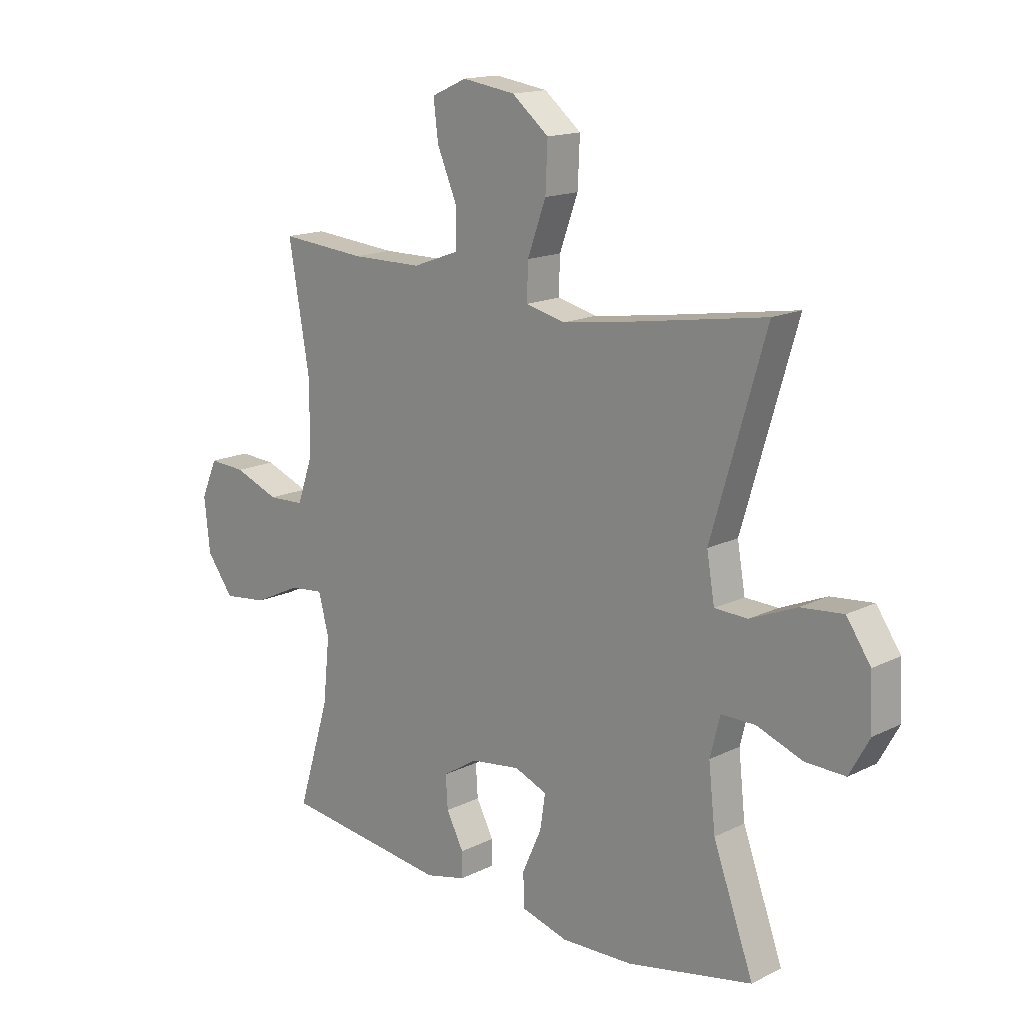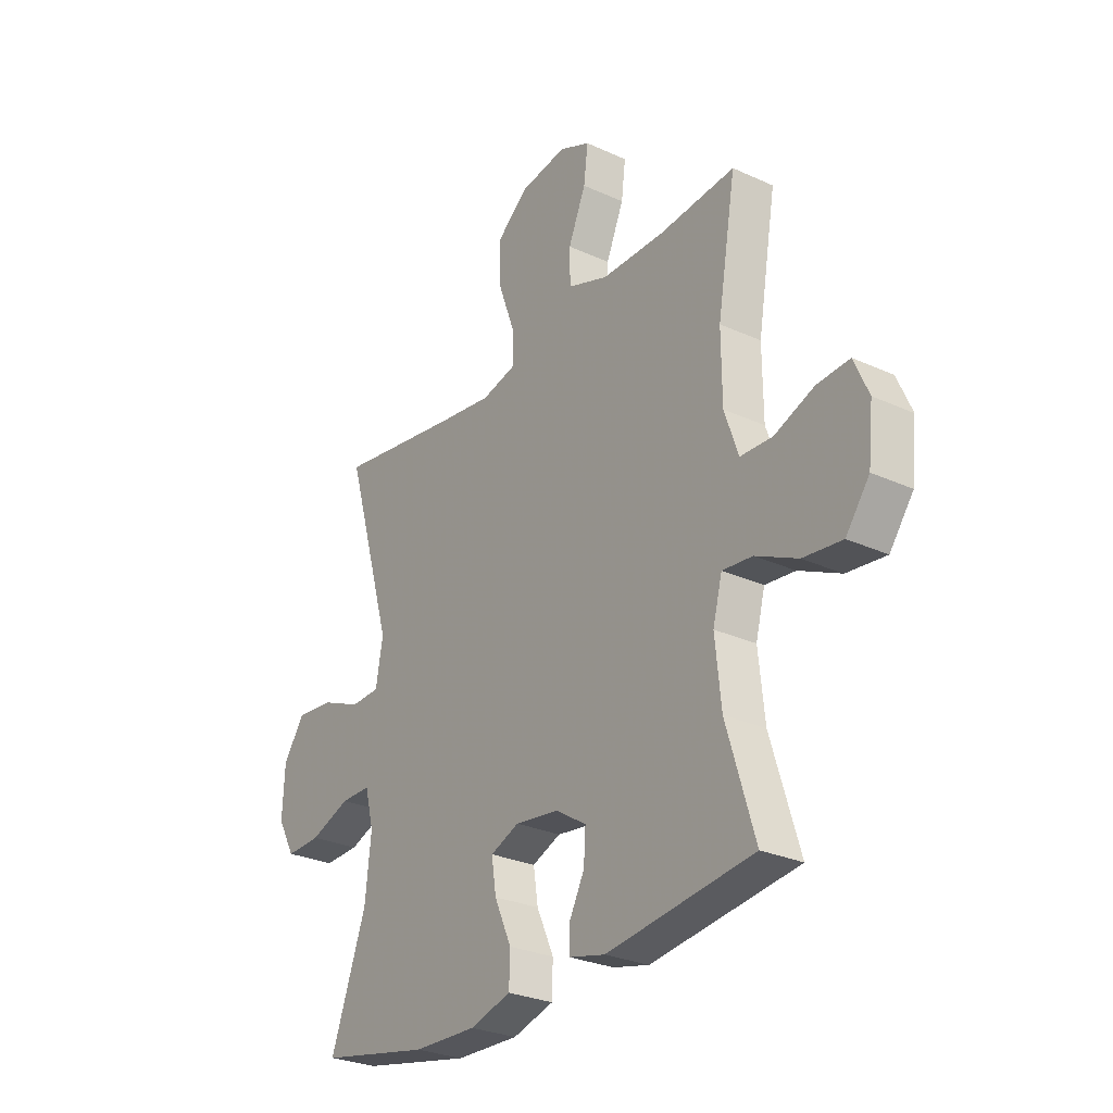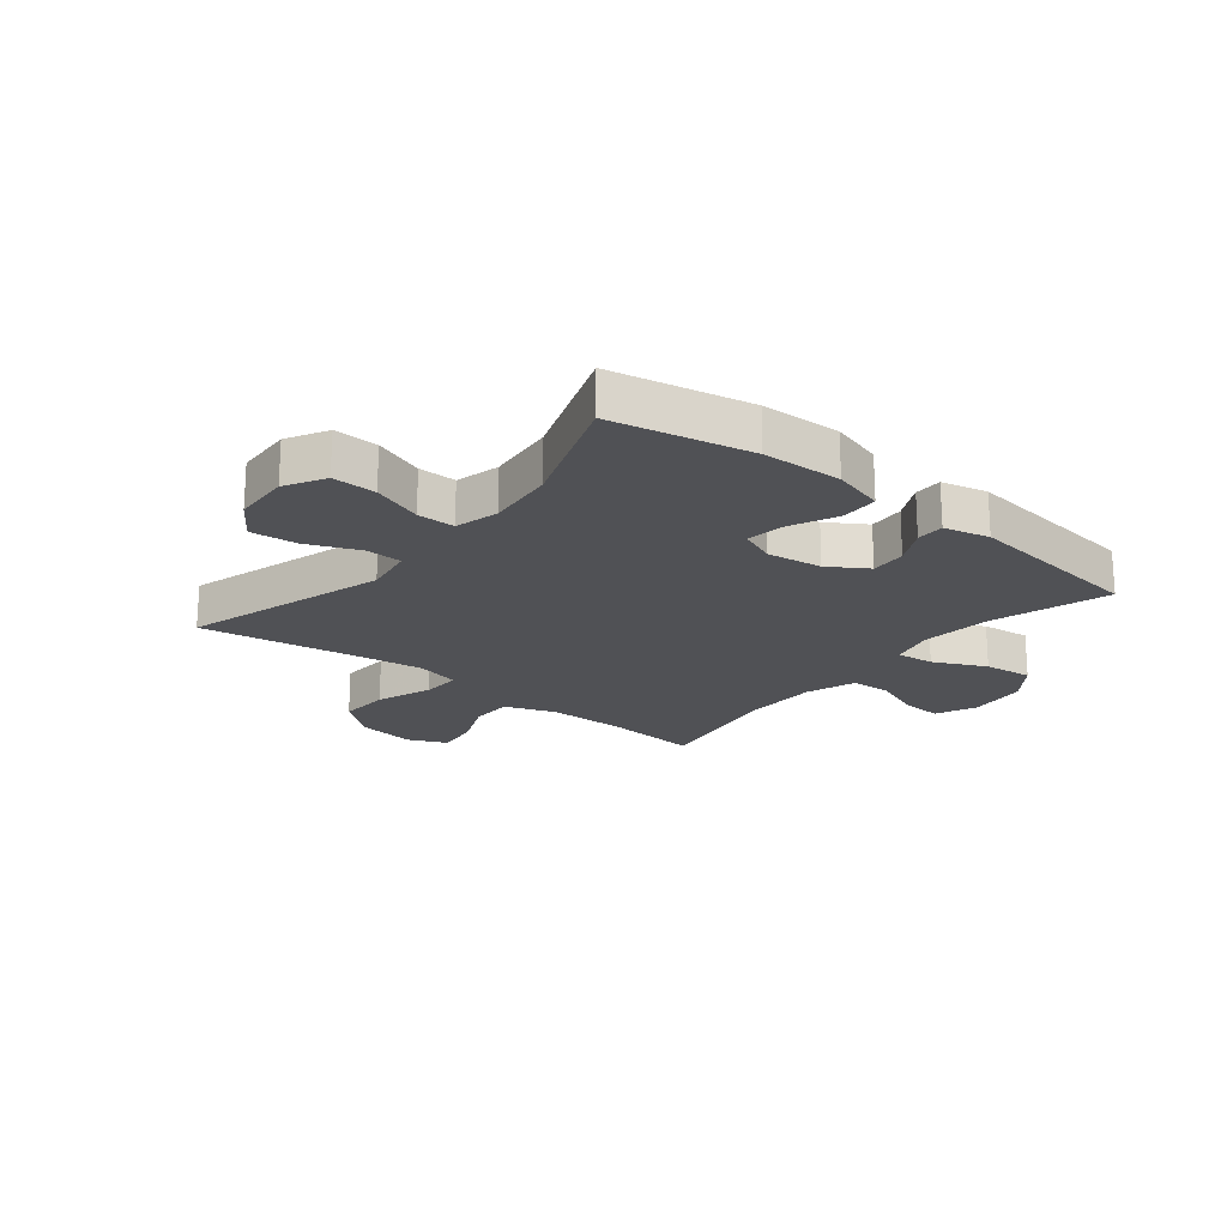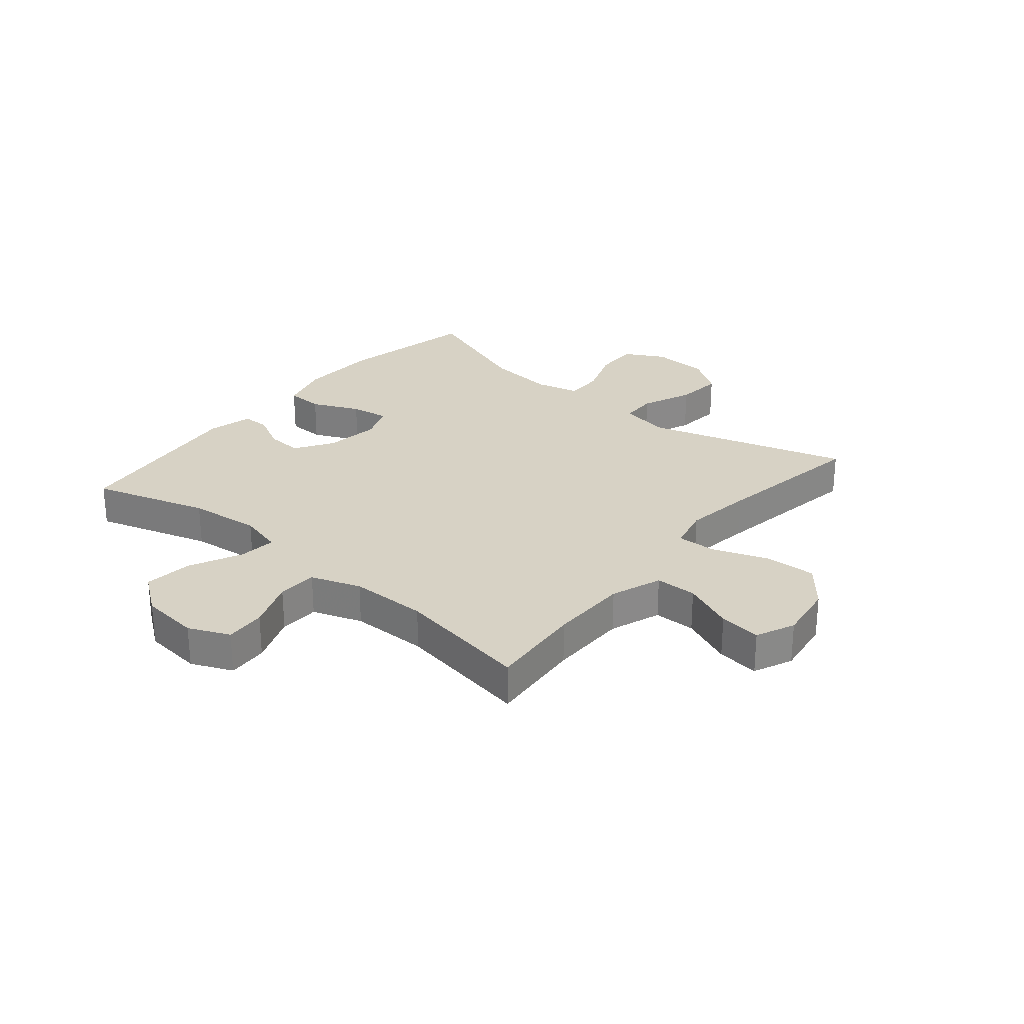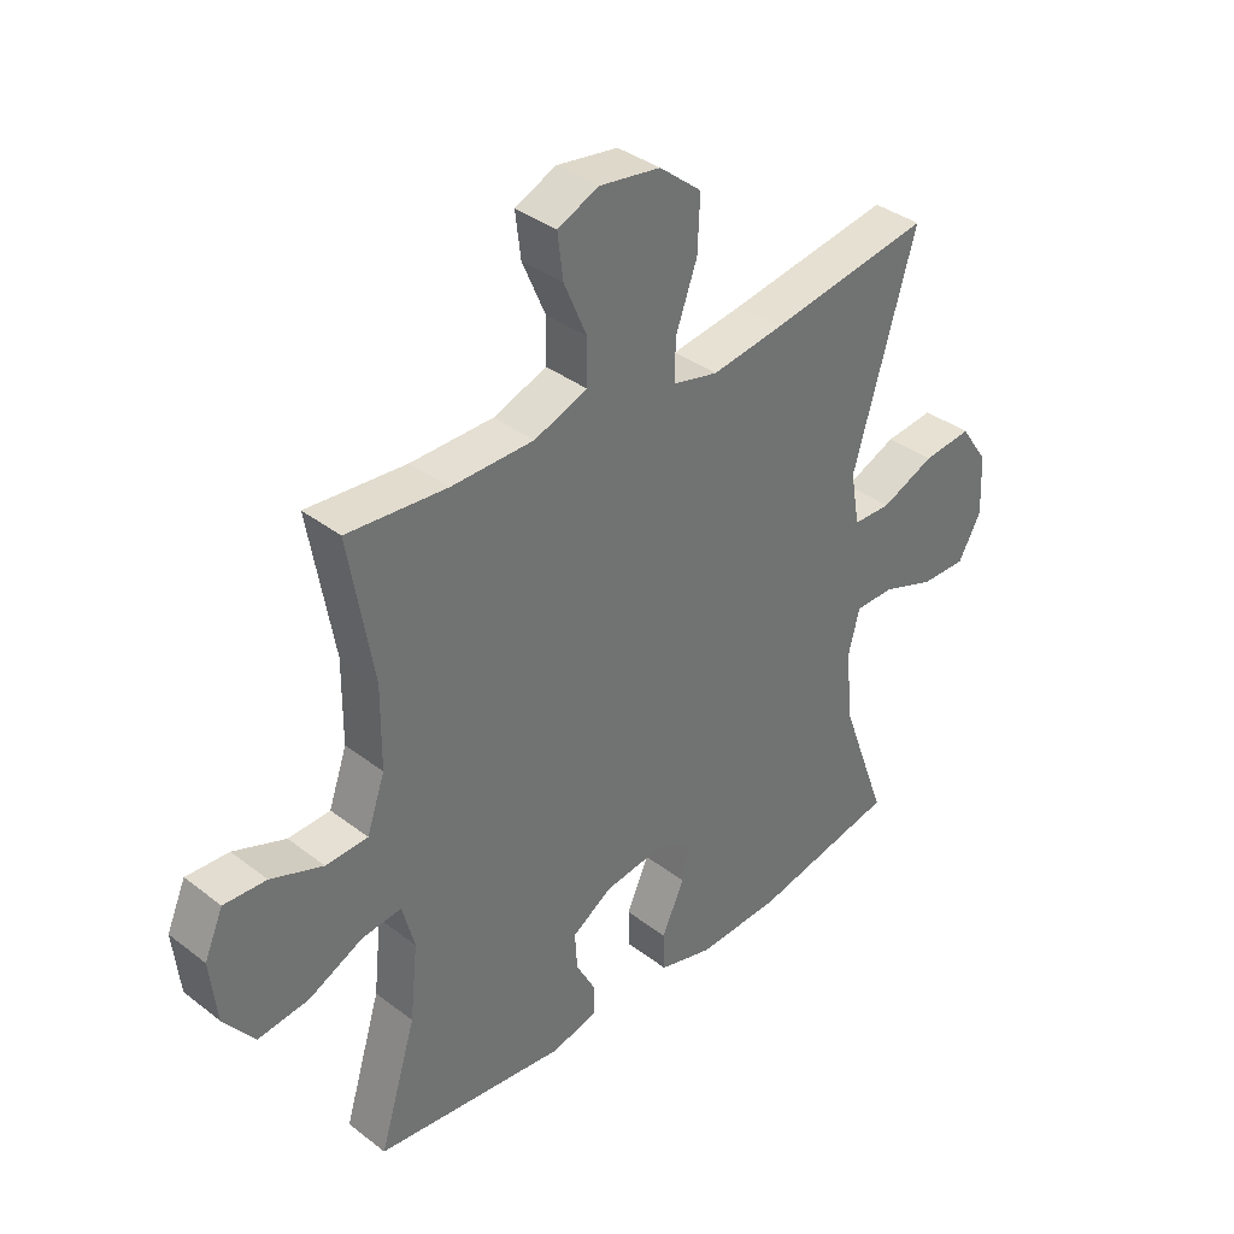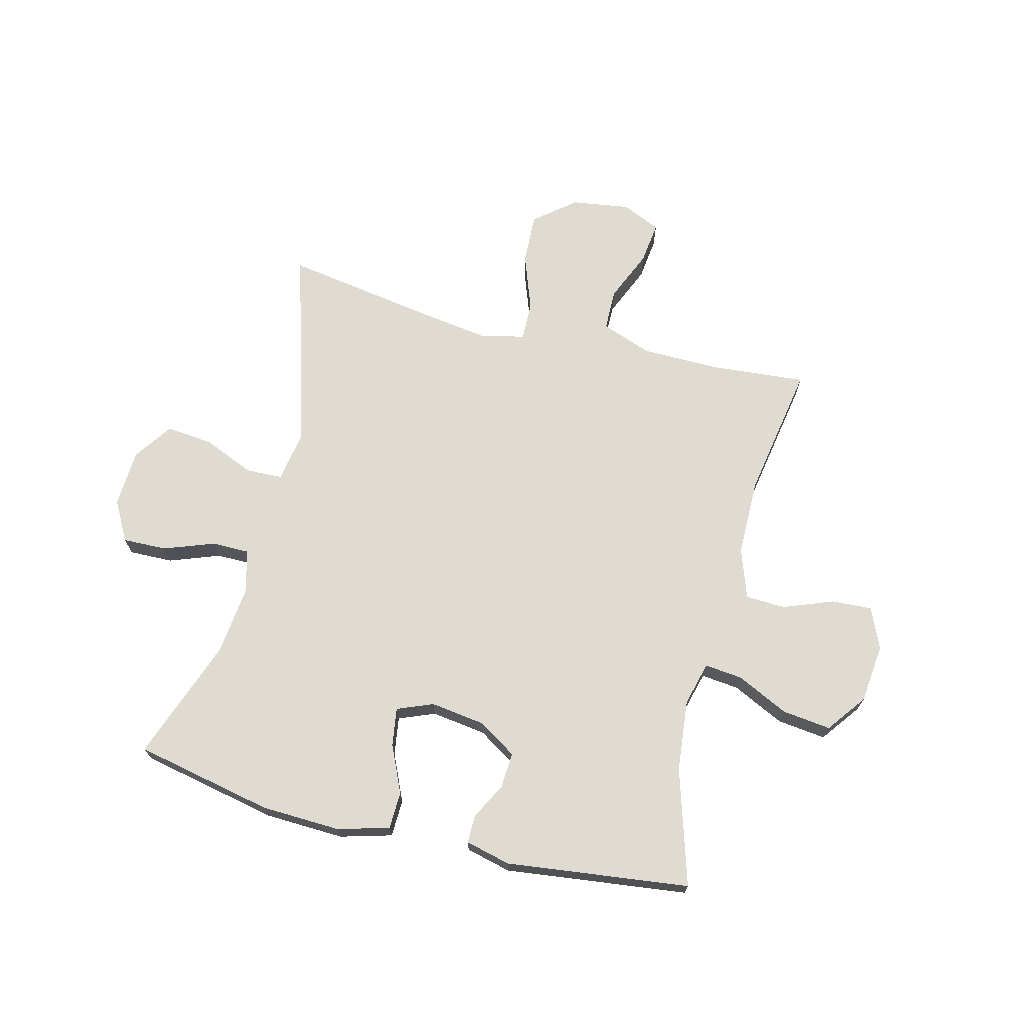
<metadata>
{"format":"obj","ext":"obj","renderer":"f3d","projection":"perspective","resolution":1024,"background":"white","views":[{"elev":15.6,"azim":44.0,"up":"+Z"},{"elev":-28.0,"azim":-124.8,"up":"+Z"},{"elev":-20.2,"azim":141.0,"up":"+Y"},{"elev":27.5,"azim":-50.2,"up":"+Y"},{"elev":36.9,"azim":-45.3,"up":"+Z"},{"elev":69.9,"azim":-165.8,"up":"+Y"}]}
</metadata>
<code>
v 0.5 0.07 0.5
v 0.397 0.07 0.15
v 0.412 0.07 0.063
v 0.475 0.07 0.061
v 0.563 0.07 0.098
v 0.644 0.07 0.106
v 0.69 0.07 0.039
v 0.695 0.07 -0.06
v 0.657 0.07 -0.129
v 0.581 0.07 -0.127
v 0.494 0.07 -0.095
v 0.429 0.07 -0.095
v 0.41 0.07 -0.17
v 0.423 0.07 -0.289
v 0.5 0.07 -0.5
v 0.261 0.07 -0.549
v 0.124 0.07 -0.554
v 0.035 0.07 -0.529
v 0.033 0.07 -0.465
v 0.07 0.07 -0.383
v 0.08 0.07 -0.317
v 0.018 0.07 -0.292
v -0.077 0.07 -0.305
v -0.143 0.07 -0.347
v -0.139 0.07 -0.409
v -0.106 0.07 -0.472
v -0.106 0.07 -0.52
v -0.184 0.07 -0.539
v -0.5 0.07 -0.5
v -0.439 0.07 -0.3
v -0.426 0.07 -0.176
v -0.446 0.07 -0.1
v -0.511 0.07 -0.107
v -0.601 0.07 -0.15
v -0.685 0.07 -0.16
v -0.736 0.07 -0.092
v -0.747 0.07 0.01
v -0.716 0.07 0.081
v -0.646 0.07 0.077
v -0.56 0.07 0.044
v -0.491 0.07 0.047
v -0.461 0.07 0.133
v -0.46 0.07 0.267
v -0.5 0.07 0.5
v -0.336 0.07 0.486
v -0.2 0.07 0.487
v -0.112 0.07 0.519
v -0.111 0.07 0.591
v -0.149 0.07 0.68
v -0.158 0.07 0.753
v -0.091 0.07 0.783
v 0.01 0.07 0.768
v 0.08 0.07 0.711
v 0.076 0.07 0.622
v 0.041 0.07 0.526
v 0.039 0.07 0.458
v 0.114 0.07 0.44
v 0.233 0.07 0.457
v 0.5 0 0.5
v 0.397 0 0.15
v 0.412 0 0.063
v 0.475 0 0.061
v 0.563 0 0.098
v 0.644 0 0.106
v 0.69 0 0.039
v 0.695 0 -0.06
v 0.657 0 -0.129
v 0.581 0 -0.127
v 0.494 0 -0.095
v 0.429 0 -0.095
v 0.41 0 -0.17
v 0.423 0 -0.289
v 0.5 0 -0.5
v 0.261 0 -0.549
v 0.124 0 -0.554
v 0.035 0 -0.529
v 0.033 0 -0.465
v 0.07 0 -0.383
v 0.08 0 -0.317
v 0.018 0 -0.292
v -0.077 0 -0.305
v -0.143 0 -0.347
v -0.139 0 -0.409
v -0.106 0 -0.472
v -0.106 0 -0.52
v -0.184 0 -0.539
v -0.5 0 -0.5
v -0.439 0 -0.3
v -0.426 0 -0.176
v -0.446 0 -0.1
v -0.511 0 -0.107
v -0.601 0 -0.15
v -0.685 0 -0.16
v -0.736 0 -0.092
v -0.747 0 0.01
v -0.716 0 0.081
v -0.646 0 0.077
v -0.56 0 0.044
v -0.491 0 0.047
v -0.461 0 0.133
v -0.46 0 0.267
v -0.5 0 0.5
v -0.336 0 0.486
v -0.2 0 0.487
v -0.112 0 0.519
v -0.111 0 0.591
v -0.149 0 0.68
v -0.158 0 0.753
v -0.091 0 0.783
v 0.01 0 0.768
v 0.08 0 0.711
v 0.076 0 0.622
v 0.041 0 0.526
v 0.039 0 0.458
v 0.114 0 0.44
v 0.233 0 0.457
f 52 53 54 55
f 52 55 56
f 51 52 56
f 48 49 50 51
f 47 48 51 56
f 46 47 56
f 45 46 56 57
f 43 44 45 57
f 37 38 39 40
f 37 40 41
f 36 37 41
f 33 34 35 36
f 32 33 36 41
f 27 28 29 30
f 25 26 27 30
f 24 25 30 31
f 23 24 31 32
f 17 18 19 20
f 17 20 21
f 14 15 16 17
f 13 14 17 21
f 12 13 21 22
f 8 9 10 11
f 8 11 12
f 7 8 12
f 4 5 6 7
f 3 4 7 12
f 2 3 12 22
f 58 1 2 22
f 42 43 57 58
f 32 41 42 58
f 22 23 32 58
f 113 112 111 110
f 114 113 110
f 114 110 109
f 109 108 107 106
f 114 109 106 105
f 114 105 104
f 115 114 104 103
f 115 103 102 101
f 98 97 96 95
f 99 98 95
f 99 95 94
f 94 93 92 91
f 99 94 91 90
f 88 87 86 85
f 88 85 84 83
f 89 88 83 82
f 90 89 82 81
f 78 77 76 75
f 79 78 75
f 75 74 73 72
f 79 75 72 71
f 80 79 71 70
f 69 68 67 66
f 70 69 66
f 70 66 65
f 65 64 63 62
f 70 65 62 61
f 80 70 61 60
f 80 60 59 116
f 116 115 101 100
f 116 100 99 90
f 116 90 81 80
f 1 59 60 2
f 2 60 61 3
f 3 61 62 4
f 4 62 63 5
f 5 63 64 6
f 6 64 65 7
f 7 65 66 8
f 8 66 67 9
f 9 67 68 10
f 10 68 69 11
f 11 69 70 12
f 12 70 71 13
f 13 71 72 14
f 14 72 73 15
f 15 73 74 16
f 16 74 75 17
f 17 75 76 18
f 18 76 77 19
f 19 77 78 20
f 20 78 79 21
f 21 79 80 22
f 22 80 81 23
f 23 81 82 24
f 24 82 83 25
f 25 83 84 26
f 26 84 85 27
f 27 85 86 28
f 28 86 87 29
f 29 87 88 30
f 30 88 89 31
f 31 89 90 32
f 32 90 91 33
f 33 91 92 34
f 34 92 93 35
f 35 93 94 36
f 36 94 95 37
f 37 95 96 38
f 38 96 97 39
f 39 97 98 40
f 40 98 99 41
f 41 99 100 42
f 42 100 101 43
f 43 101 102 44
f 44 102 103 45
f 45 103 104 46
f 46 104 105 47
f 47 105 106 48
f 48 106 107 49
f 49 107 108 50
f 50 108 109 51
f 51 109 110 52
f 52 110 111 53
f 53 111 112 54
f 54 112 113 55
f 55 113 114 56
f 56 114 115 57
f 57 115 116 58
f 58 116 59 1

</code>
